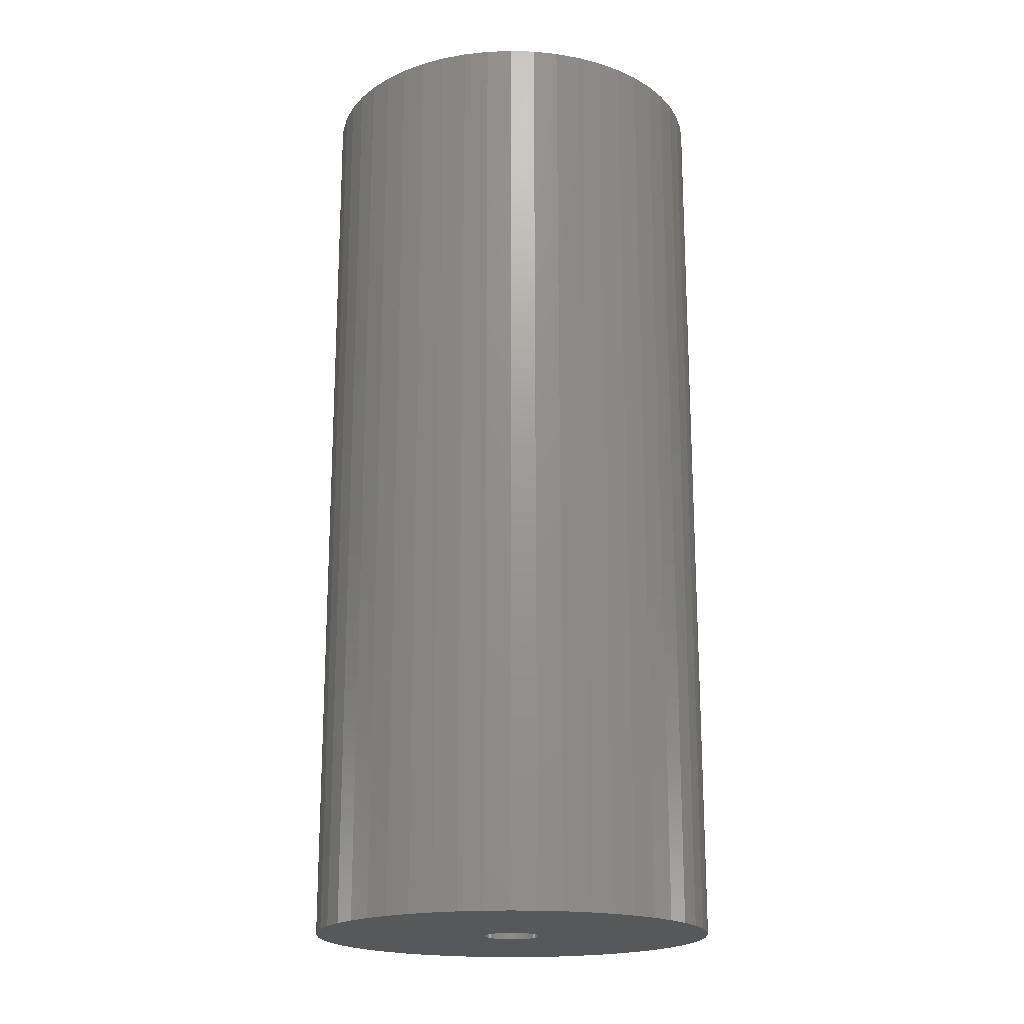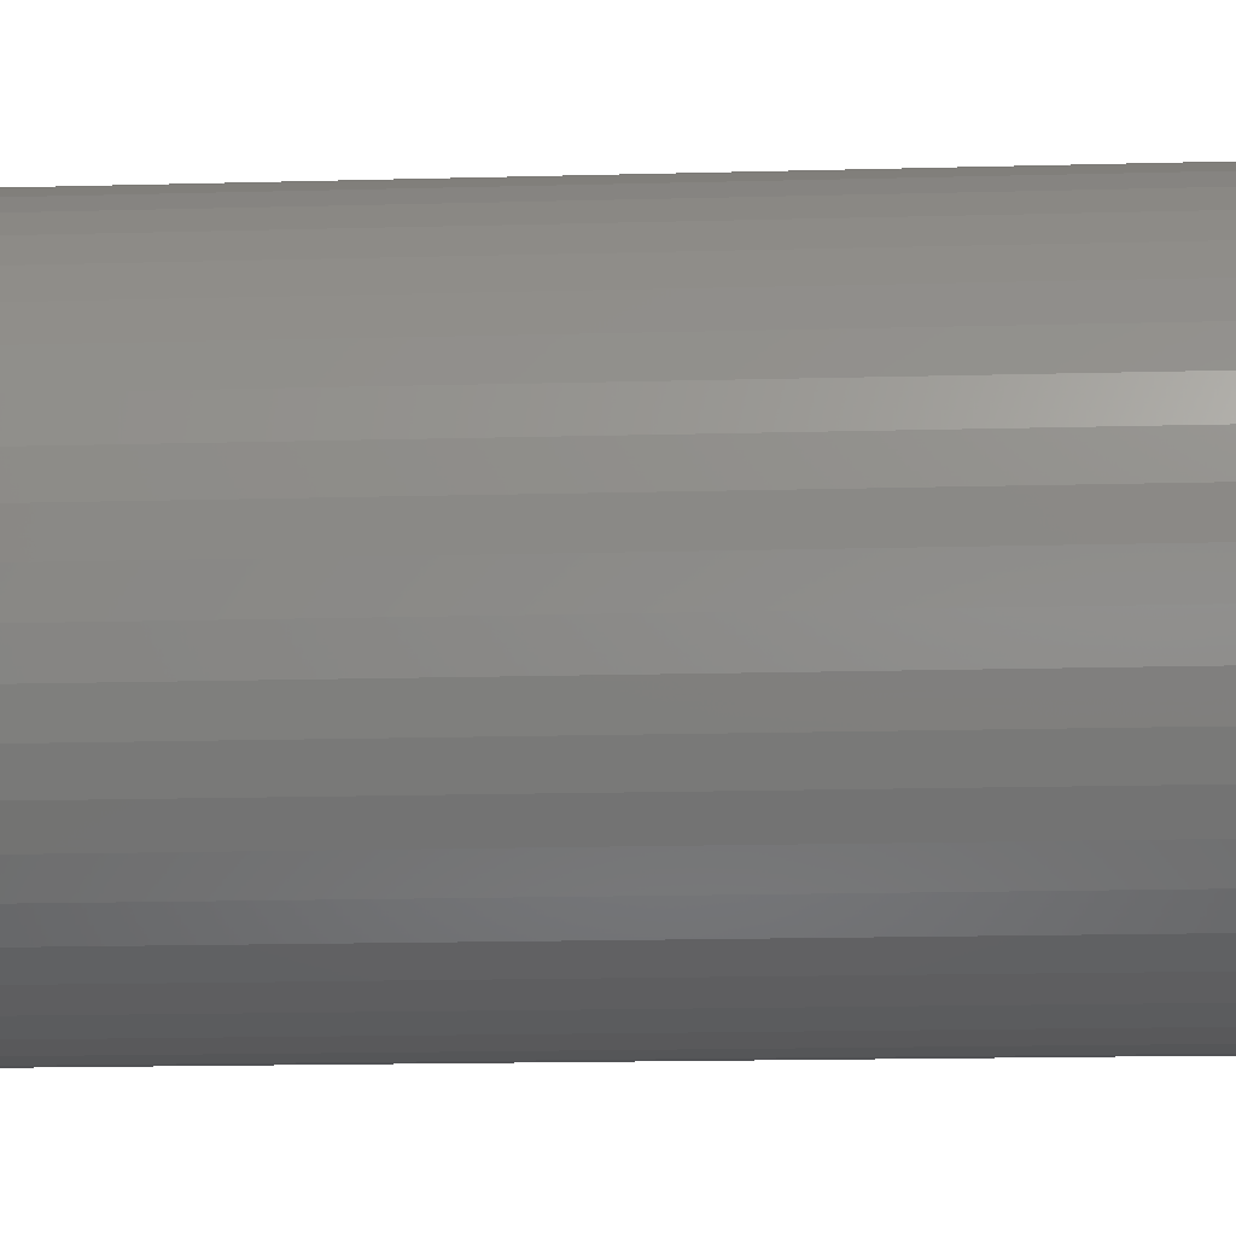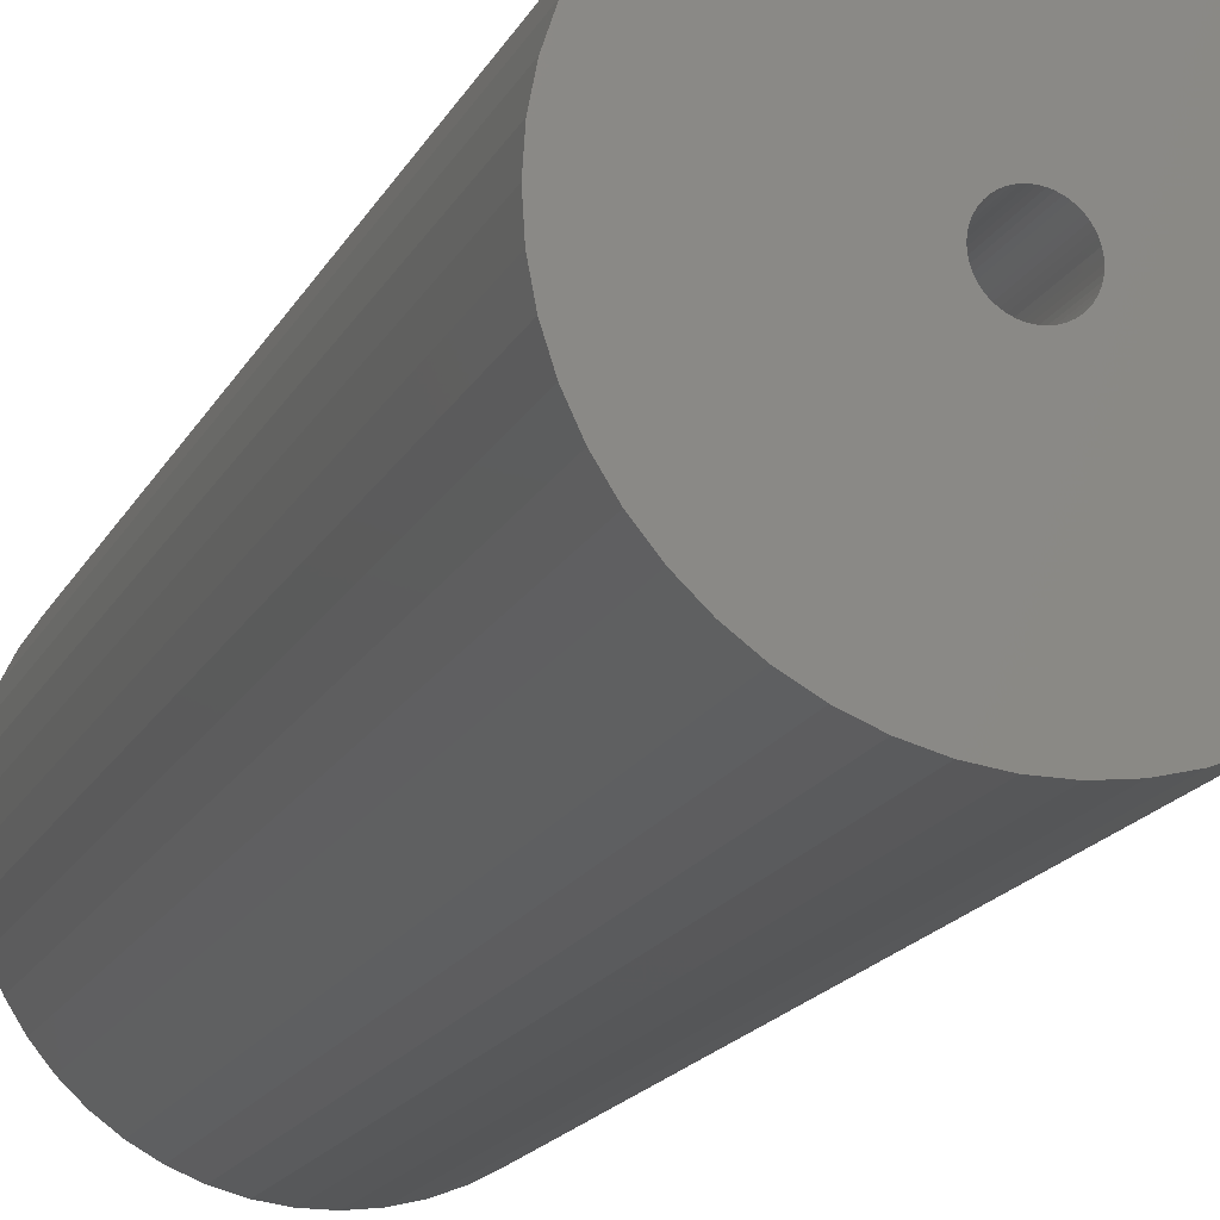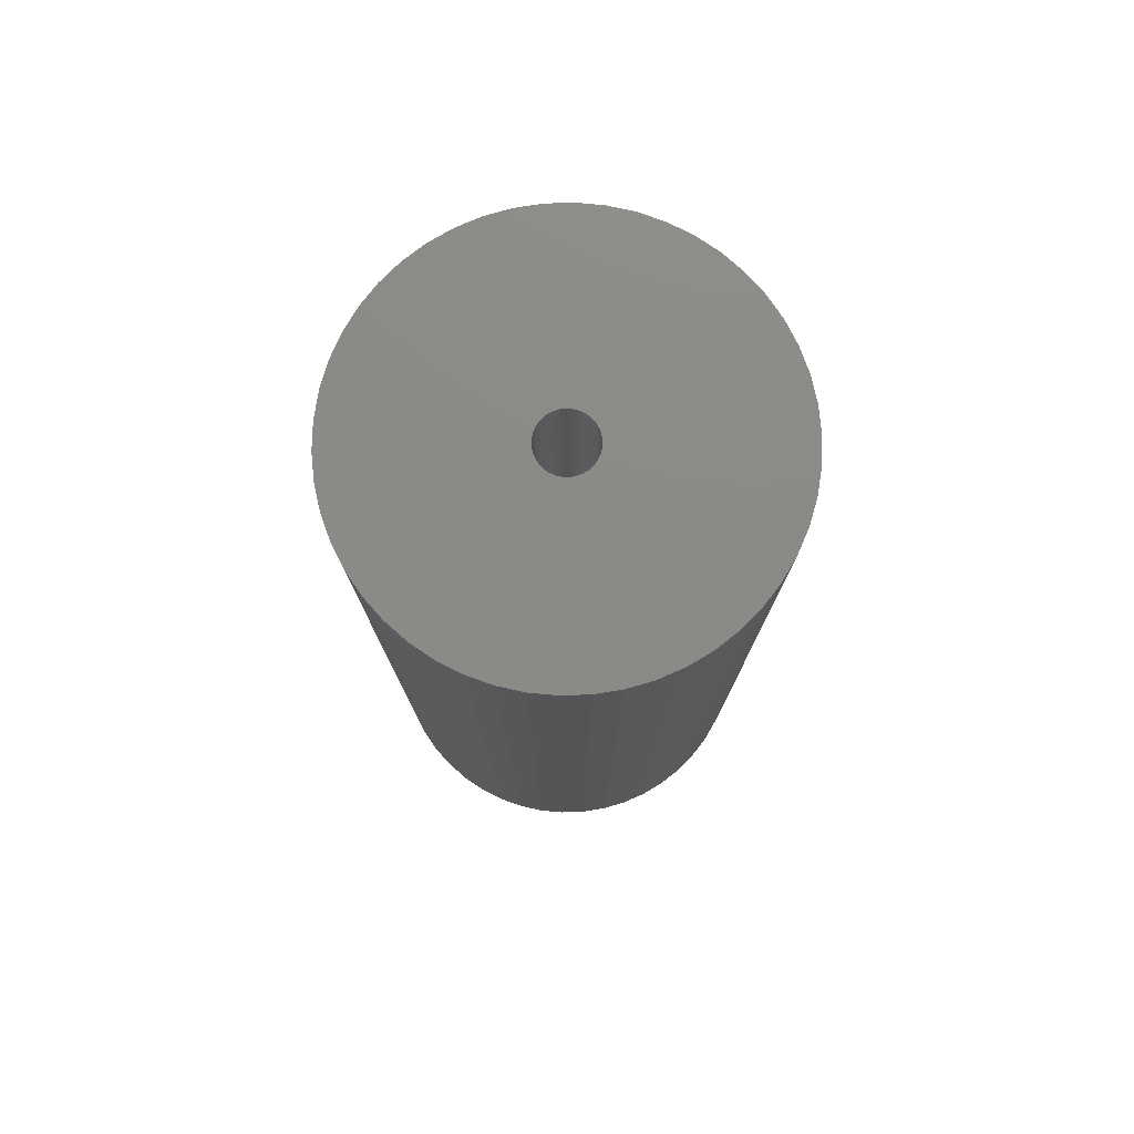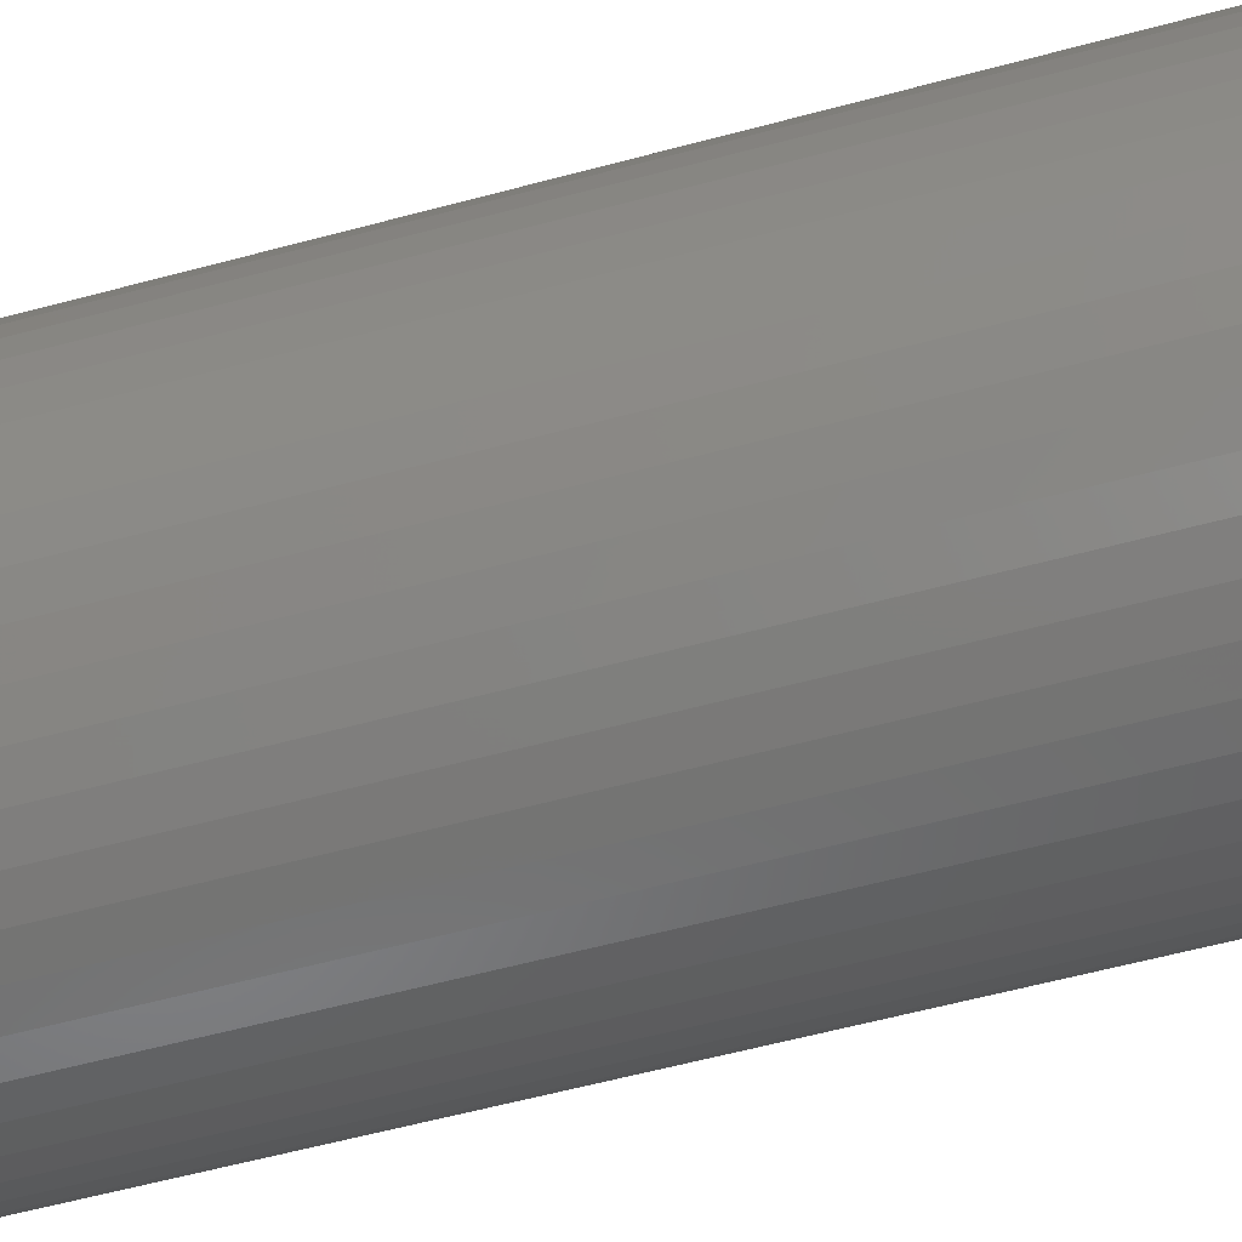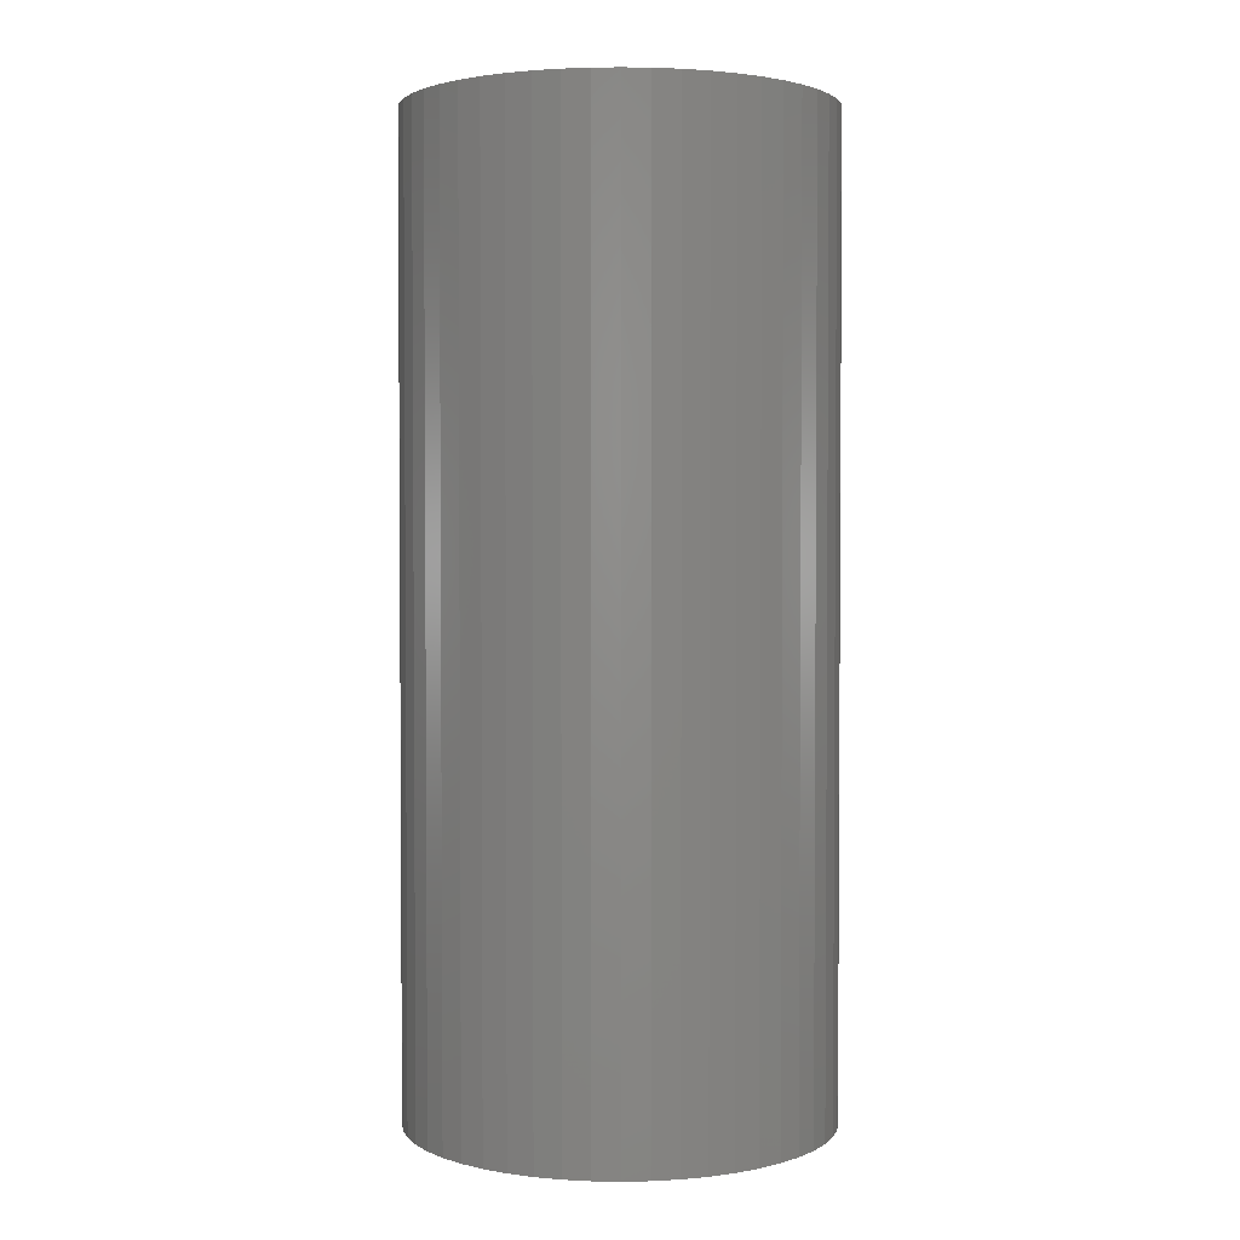
<metadata>
{"format":"stl","ext":"stl","renderer":"f3d","projection":"perspective","resolution":1024,"background":"white","views":[{"elev":-19.3,"azim":-39.2,"up":"+Z"},{"elev":-14.9,"azim":93.5,"up":"+Y"},{"elev":-17.6,"azim":160.1,"up":"+Y"},{"elev":77.8,"azim":-138.7,"up":"+Z"},{"elev":-59.2,"azim":-74.5,"up":"+Y"},{"elev":2.4,"azim":132.9,"up":"+Z"}]}
</metadata>
<code>
# stl→obj: 200 verts, 400 faces
v 21.5 0 49.5
v 21.33 2.695 -49.5
v 21.33 2.695 49.5
v 21.5 0 -49.5
v -21.5 0 -49.5
v -21.33 2.695 49.5
v -21.33 2.695 -49.5
v -21.5 0 49.5
v 1.35 21.46 -49.5
v -1.35 21.46 49.5
v 1.35 21.46 49.5
v -1.35 21.46 -49.5
v -1.35 -21.46 -49.5
v 1.35 -21.46 49.5
v -1.35 -21.46 49.5
v 1.35 -21.46 -49.5
v 15.67 14.72 -49.5
v 13.7 16.57 49.5
v 15.67 14.72 49.5
v 13.7 16.57 -49.5
v -13.7 16.57 -49.5
v -15.67 14.72 49.5
v -13.7 16.57 49.5
v -15.67 14.72 -49.5
v -6.644 20.45 -49.5
v -9.154 19.45 49.5
v -6.644 20.45 49.5
v -9.154 19.45 -49.5
v 19.99 7.915 49.5
v 18.84 10.36 -49.5
v 18.84 10.36 49.5
v 19.99 7.915 -49.5
v 17.39 12.64 -49.5
v 17.39 12.64 49.5
v 9.154 19.45 -49.5
v 6.644 20.45 49.5
v 9.154 19.45 49.5
v 6.644 20.45 -49.5
v 11.52 18.15 -49.5
v 11.52 18.15 49.5
v -19.99 7.915 -49.5
v -18.84 10.36 49.5
v -18.84 10.36 -49.5
v -19.99 7.915 49.5
v -17.39 12.64 -49.5
v -17.39 12.64 49.5
v -20.82 5.347 -49.5
v -20.82 5.347 49.5
v -4.029 21.12 -49.5
v -4.029 21.12 49.5
v 20.82 5.347 49.5
v 20.82 5.347 -49.5
v 4.029 21.12 49.5
v 4.029 21.12 -49.5
v 3 0 49.5
v 2.976 0.376 49.5
v 21.33 -2.695 49.5
v 2.906 0.7461 49.5
v 2.976 -0.376 49.5
v 2.789 1.104 49.5
v 20.82 -5.347 49.5
v 2.629 1.445 49.5
v 2.906 -0.7461 49.5
v 2.427 1.763 49.5
v 19.99 -7.915 49.5
v 2.187 2.054 49.5
v 2.789 -1.104 49.5
v 1.912 2.312 49.5
v 18.84 -10.36 49.5
v 1.607 2.533 49.5
v 2.629 -1.445 49.5
v 1.277 2.714 49.5
v 17.39 -12.64 49.5
v 0.9271 2.853 49.5
v 2.427 -1.763 49.5
v 15.67 -14.72 49.5
v 0.5621 2.947 49.5
v 0.1884 2.994 49.5
v -0.1884 2.994 49.5
v -0.5621 2.947 49.5
v -0.9271 2.853 49.5
v -1.277 2.714 49.5
v -1.607 2.533 49.5
v -11.52 18.15 49.5
v -1.912 2.312 49.5
v -2.187 2.054 49.5
v -2.427 1.763 49.5
v 2.187 -2.054 49.5
v 13.7 -16.57 49.5
v 1.912 -2.312 49.5
v 11.52 -18.15 49.5
v 1.607 -2.533 49.5
v 9.154 -19.45 49.5
v 1.277 -2.714 49.5
v 6.644 -20.45 49.5
v 0.9271 -2.853 49.5
v 4.029 -21.12 49.5
v 0.5621 -2.947 49.5
v 0.1884 -2.994 49.5
v -0.1884 -2.994 49.5
v -0.5621 -2.947 49.5
v -4.029 -21.12 49.5
v -0.9271 -2.853 49.5
v -6.644 -20.45 49.5
v -1.277 -2.714 49.5
v -9.154 -19.45 49.5
v -1.607 -2.533 49.5
v -11.52 -18.15 49.5
v -1.912 -2.312 49.5
v -13.7 -16.57 49.5
v -2.187 -2.054 49.5
v -15.67 -14.72 49.5
v -2.427 -1.763 49.5
v -17.39 -12.64 49.5
v -2.629 -1.445 49.5
v -18.84 -10.36 49.5
v -2.789 -1.104 49.5
v -19.99 -7.915 49.5
v -2.906 -0.7461 49.5
v -20.82 -5.347 49.5
v -2.976 -0.376 49.5
v -21.33 -2.695 49.5
v -3 0 49.5
v -2.629 1.445 49.5
v -2.789 1.104 49.5
v -2.906 0.7461 49.5
v -2.976 0.376 49.5
v -11.52 18.15 -49.5
v 21.33 -2.695 -49.5
v 17.39 -12.64 -49.5
v 15.67 -14.72 -49.5
v 20.82 -5.347 -49.5
v 19.99 -7.915 -49.5
v -18.84 -10.36 -49.5
v -19.99 -7.915 -49.5
v 3 0 -49.5
v 2.976 -0.376 -49.5
v 2.906 -0.7461 -49.5
v 2.976 0.376 -49.5
v 2.789 -1.104 -49.5
v 18.84 -10.36 -49.5
v 2.629 -1.445 -49.5
v 2.906 0.7461 -49.5
v 2.427 -1.763 -49.5
v 2.187 -2.054 -49.5
v 13.7 -16.57 -49.5
v 2.789 1.104 -49.5
v 1.912 -2.312 -49.5
v 11.52 -18.15 -49.5
v 1.607 -2.533 -49.5
v 9.154 -19.45 -49.5
v 2.629 1.445 -49.5
v 1.277 -2.714 -49.5
v 6.644 -20.45 -49.5
v 0.9271 -2.853 -49.5
v 4.029 -21.12 -49.5
v 2.427 1.763 -49.5
v 0.5621 -2.947 -49.5
v 0.1884 -2.994 -49.5
v -0.1884 -2.994 -49.5
v -0.5621 -2.947 -49.5
v -4.029 -21.12 -49.5
v -0.9271 -2.853 -49.5
v -6.644 -20.45 -49.5
v -1.277 -2.714 -49.5
v -9.154 -19.45 -49.5
v -1.607 -2.533 -49.5
v -11.52 -18.15 -49.5
v -1.912 -2.312 -49.5
v -13.7 -16.57 -49.5
v -2.187 -2.054 -49.5
v -15.67 -14.72 -49.5
v -2.427 -1.763 -49.5
v 2.187 2.054 -49.5
v 1.912 2.312 -49.5
v 1.607 2.533 -49.5
v 1.277 2.714 -49.5
v 0.9271 2.853 -49.5
v 0.5621 2.947 -49.5
v 0.1884 2.994 -49.5
v -0.1884 2.994 -49.5
v -0.5621 2.947 -49.5
v -0.9271 2.853 -49.5
v -1.277 2.714 -49.5
v -1.607 2.533 -49.5
v -1.912 2.312 -49.5
v -2.187 2.054 -49.5
v -2.427 1.763 -49.5
v -2.629 1.445 -49.5
v -2.789 1.104 -49.5
v -2.906 0.7461 -49.5
v -2.976 0.376 -49.5
v -3 0 -49.5
v -17.39 -12.64 -49.5
v -2.629 -1.445 -49.5
v -2.789 -1.104 -49.5
v -2.906 -0.7461 -49.5
v -20.82 -5.347 -49.5
v -2.976 -0.376 -49.5
v -21.33 -2.695 -49.5
f 1 2 3
f 2 1 4
f 5 6 7
f 6 5 8
f 9 10 11
f 10 9 12
f 13 14 15
f 14 13 16
f 17 18 19
f 18 17 20
f 21 22 23
f 22 21 24
f 25 26 27
f 26 25 28
f 29 30 31
f 30 29 32
f 31 33 34
f 33 31 30
f 35 36 37
f 36 35 38
f 39 37 40
f 37 39 35
f 41 42 43
f 42 41 44
f 45 22 24
f 22 45 46
f 47 44 41
f 44 47 48
f 49 27 50
f 27 49 25
f 51 32 29
f 32 51 52
f 3 52 51
f 52 3 2
f 34 17 19
f 17 34 33
f 38 53 36
f 53 38 54
f 54 11 53
f 11 54 9
f 20 40 18
f 40 20 39
f 43 46 45
f 46 43 42
f 7 48 47
f 48 7 6
f 55 1 3
f 56 3 51
f 1 55 57
f 58 51 29
f 59 57 55
f 60 29 31
f 57 59 61
f 62 31 34
f 63 61 59
f 64 34 19
f 61 63 65
f 66 19 18
f 67 65 63
f 68 18 40
f 65 67 69
f 70 40 37
f 71 69 67
f 72 37 36
f 69 71 73
f 74 36 53
f 75 73 71
f 73 75 76
f 3 56 55
f 51 58 56
f 29 60 58
f 31 62 60
f 34 64 62
f 19 66 64
f 18 68 66
f 40 70 68
f 77 53 11
f 37 72 70
f 36 74 72
f 53 77 74
f 11 78 77
f 11 79 78
f 10 79 11
f 79 10 80
f 50 80 10
f 80 50 81
f 27 81 50
f 81 27 82
f 26 82 27
f 82 26 83
f 84 83 26
f 83 84 85
f 23 85 84
f 85 23 86
f 86 22 87
f 22 86 23
f 88 76 75
f 76 88 89
f 90 89 88
f 89 90 91
f 92 91 90
f 91 92 93
f 94 93 92
f 93 94 95
f 96 95 94
f 95 96 97
f 98 97 96
f 97 98 14
f 99 14 98
f 100 14 99
f 15 100 101
f 102 101 103
f 104 103 105
f 100 15 14
f 106 105 107
f 108 107 109
f 110 109 111
f 112 111 113
f 114 113 115
f 116 115 117
f 118 117 119
f 120 119 121
f 101 102 15
f 122 121 123
f 46 87 22
f 87 46 124
f 103 104 102
f 42 124 46
f 105 106 104
f 124 42 125
f 107 108 106
f 44 125 42
f 109 110 108
f 125 44 126
f 111 112 110
f 48 126 44
f 113 114 112
f 126 48 127
f 115 116 114
f 6 127 48
f 117 118 116
f 127 6 123
f 119 120 118
f 8 123 6
f 121 122 120
f 123 8 122
f 28 84 26
f 84 28 128
f 128 23 84
f 23 128 21
f 12 50 10
f 50 12 49
f 57 4 1
f 4 57 129
f 76 130 73
f 130 76 131
f 65 132 61
f 132 65 133
f 61 129 57
f 129 61 132
f 134 118 135
f 118 134 116
f 136 4 129
f 137 129 132
f 4 136 2
f 138 132 133
f 139 2 136
f 140 133 141
f 2 139 52
f 142 141 130
f 143 52 139
f 144 130 131
f 52 143 32
f 145 131 146
f 147 32 143
f 148 146 149
f 32 147 30
f 150 149 151
f 152 30 147
f 153 151 154
f 30 152 33
f 155 154 156
f 157 33 152
f 33 157 17
f 129 137 136
f 132 138 137
f 133 140 138
f 141 142 140
f 130 144 142
f 131 145 144
f 146 148 145
f 149 150 148
f 158 156 16
f 151 153 150
f 154 155 153
f 156 158 155
f 16 159 158
f 16 160 159
f 13 160 16
f 160 13 161
f 162 161 13
f 161 162 163
f 164 163 162
f 163 164 165
f 166 165 164
f 165 166 167
f 168 167 166
f 167 168 169
f 170 169 168
f 169 170 171
f 171 172 173
f 172 171 170
f 174 17 157
f 17 174 20
f 175 20 174
f 20 175 39
f 176 39 175
f 39 176 35
f 177 35 176
f 35 177 38
f 178 38 177
f 38 178 54
f 179 54 178
f 54 179 9
f 180 9 179
f 181 9 180
f 12 181 182
f 49 182 183
f 25 183 184
f 181 12 9
f 28 184 185
f 128 185 186
f 21 186 187
f 24 187 188
f 45 188 189
f 43 189 190
f 41 190 191
f 47 191 192
f 182 49 12
f 7 192 193
f 194 173 172
f 173 194 195
f 183 25 49
f 134 195 194
f 184 28 25
f 195 134 196
f 185 128 28
f 135 196 134
f 186 21 128
f 196 135 197
f 187 24 21
f 198 197 135
f 188 45 24
f 197 198 199
f 189 43 45
f 200 199 198
f 190 41 43
f 199 200 193
f 191 47 41
f 5 193 200
f 192 7 47
f 193 5 7
f 151 91 93
f 91 151 149
f 146 76 89
f 76 146 131
f 73 141 69
f 141 73 130
f 135 120 198
f 120 135 118
f 154 93 95
f 93 154 151
f 156 95 97
f 95 156 154
f 16 97 14
f 97 16 156
f 69 133 65
f 133 69 141
f 162 15 102
f 15 162 13
f 166 104 106
f 104 166 164
f 164 102 104
f 102 164 162
f 172 114 194
f 114 172 112
f 172 110 112
f 110 172 170
f 198 122 200
f 122 198 120
f 200 8 5
f 8 200 122
f 149 89 91
f 89 149 146
f 194 116 134
f 116 194 114
f 168 106 108
f 106 168 166
f 170 108 110
f 108 170 168
f 126 190 125
f 190 126 191
f 152 64 157
f 64 152 62
f 178 72 74
f 72 178 177
f 184 81 82
f 81 184 183
f 125 189 124
f 189 125 190
f 138 59 137
f 59 138 63
f 175 66 68
f 66 175 174
f 176 68 70
f 68 176 175
f 87 187 86
f 187 87 188
f 183 80 81
f 80 183 182
f 187 85 86
f 85 187 186
f 136 56 139
f 56 136 55
f 157 66 174
f 66 157 64
f 181 78 79
f 78 181 180
f 179 74 77
f 74 179 178
f 177 70 72
f 70 177 176
f 123 192 127
f 192 123 193
f 124 188 87
f 188 124 189
f 182 79 80
f 79 182 181
f 186 83 85
f 83 186 185
f 185 82 83
f 82 185 184
f 137 55 136
f 55 137 59
f 113 195 115
f 195 113 173
f 158 99 98
f 99 158 159
f 147 62 152
f 62 147 60
f 143 60 147
f 60 143 58
f 139 58 143
f 58 139 56
f 180 77 78
f 77 180 179
f 127 191 126
f 191 127 192
f 142 67 140
f 67 142 71
f 140 63 138
f 63 140 67
f 145 90 88
f 90 145 148
f 145 75 144
f 75 145 88
f 161 103 101
f 103 161 163
f 121 193 123
f 193 121 199
f 119 199 121
f 199 119 197
f 115 196 117
f 196 115 195
f 169 111 109
f 111 169 171
f 153 96 94
f 96 153 155
f 155 98 96
f 98 155 158
f 148 92 90
f 92 148 150
f 150 94 92
f 94 150 153
f 144 71 142
f 71 144 75
f 167 109 107
f 109 167 169
f 159 100 99
f 100 159 160
f 165 107 105
f 107 165 167
f 160 101 100
f 101 160 161
f 117 197 119
f 197 117 196
f 111 173 113
f 173 111 171
f 163 105 103
f 105 163 165

</code>
